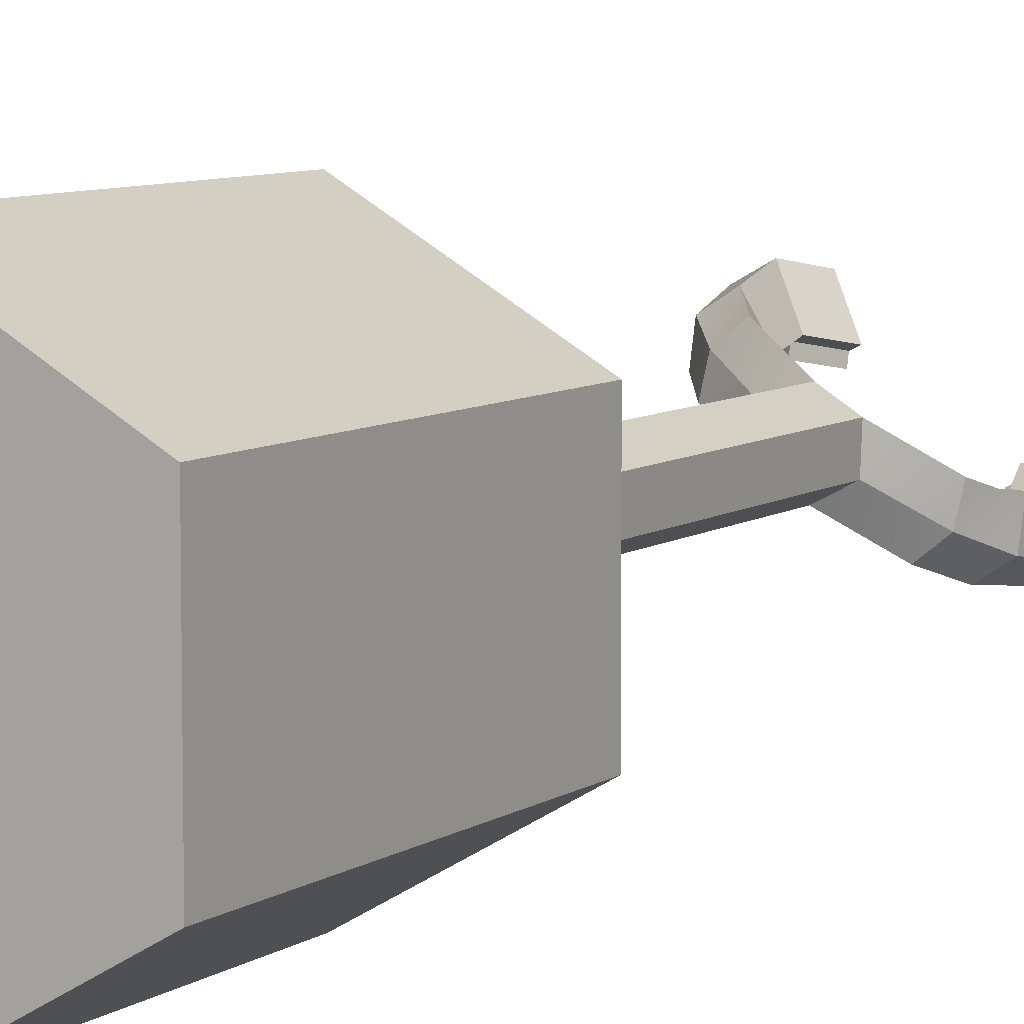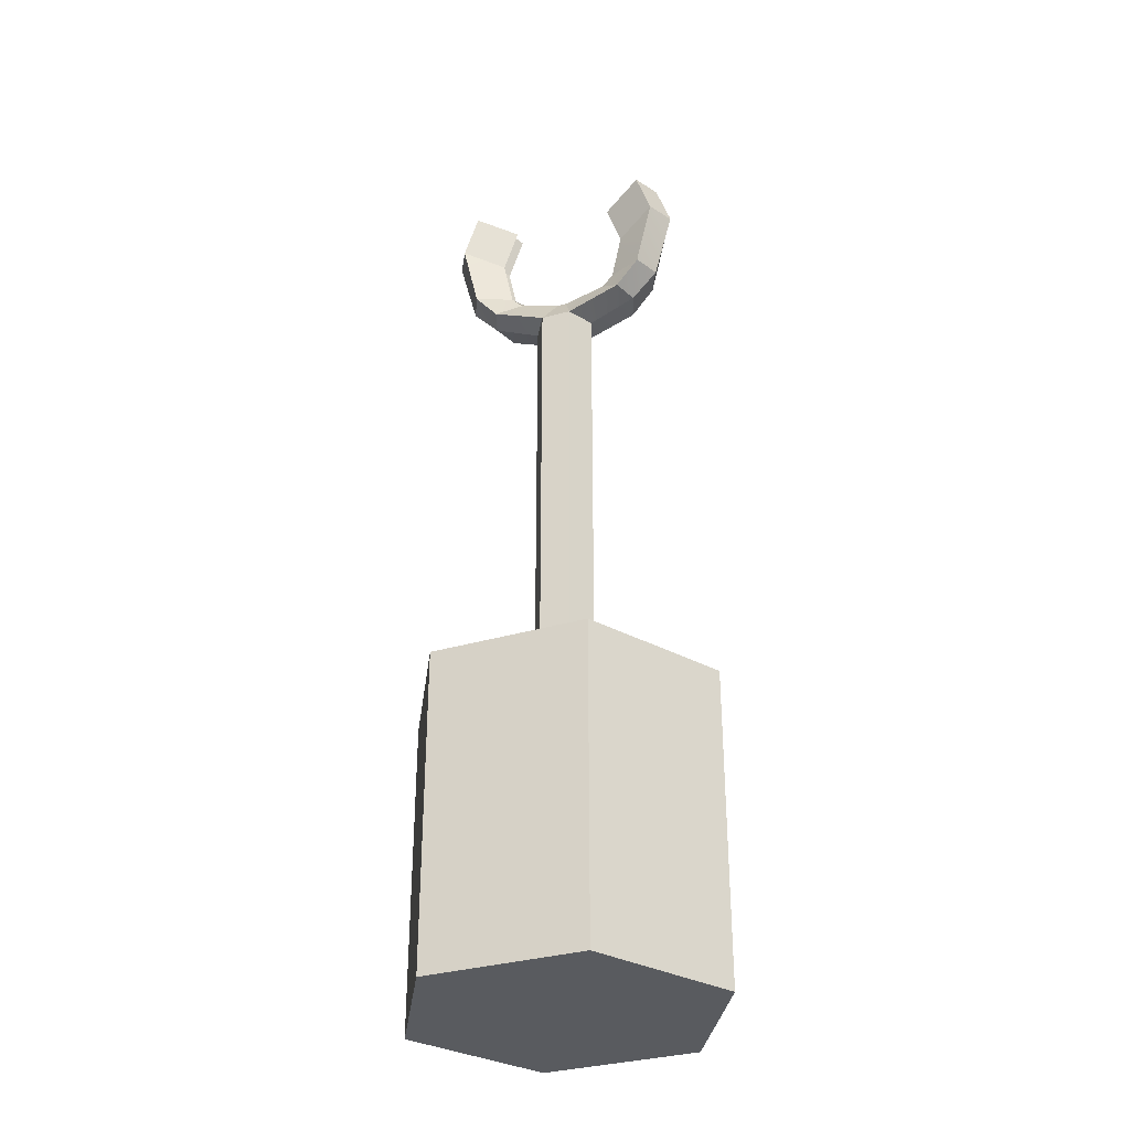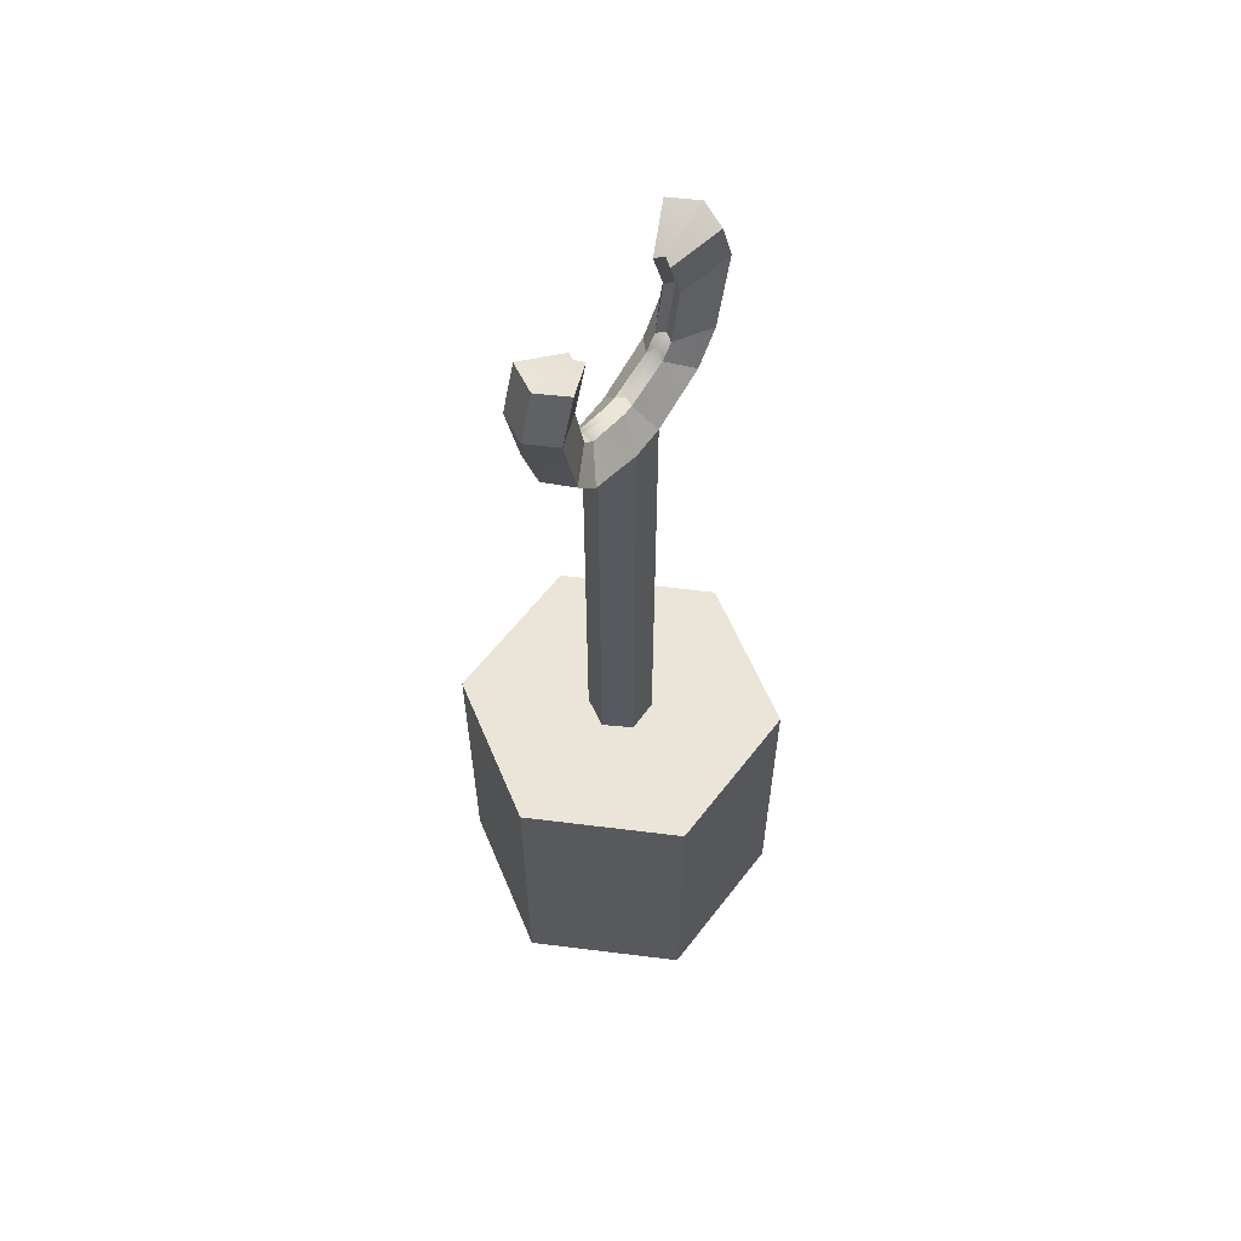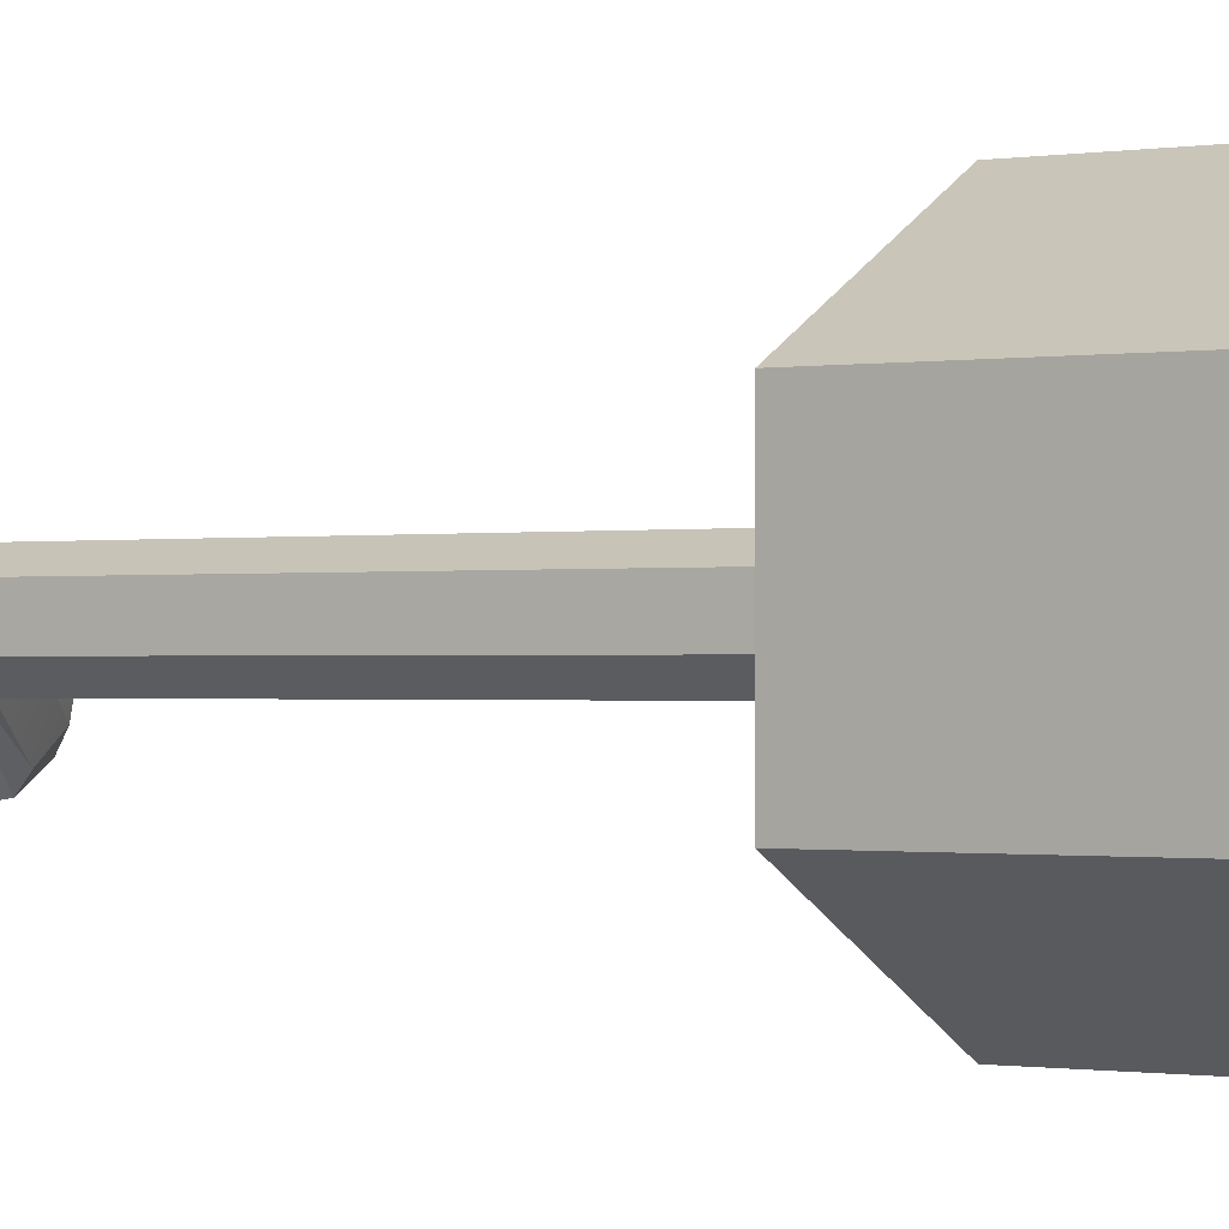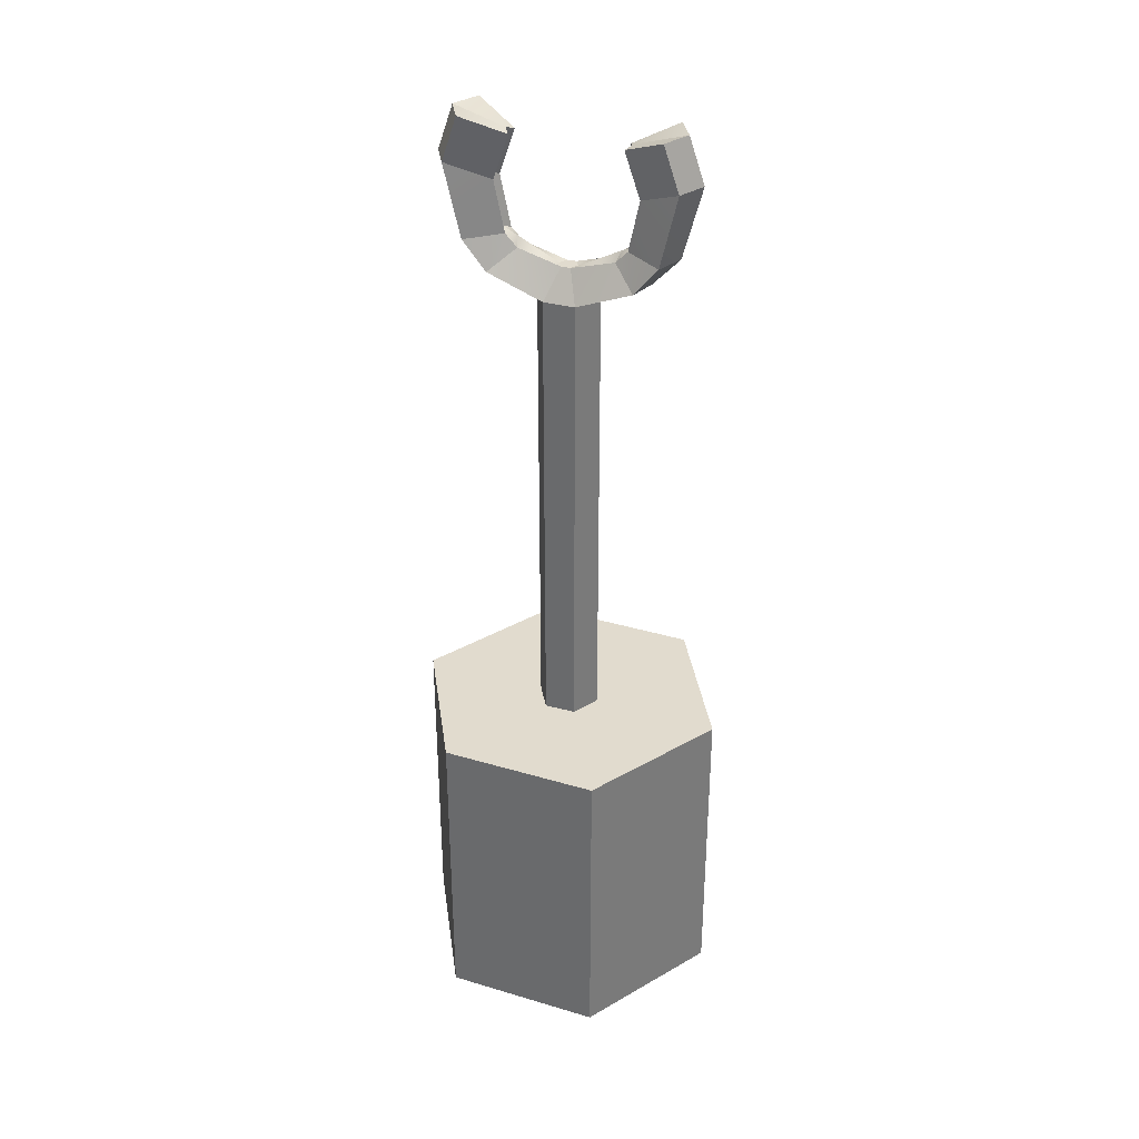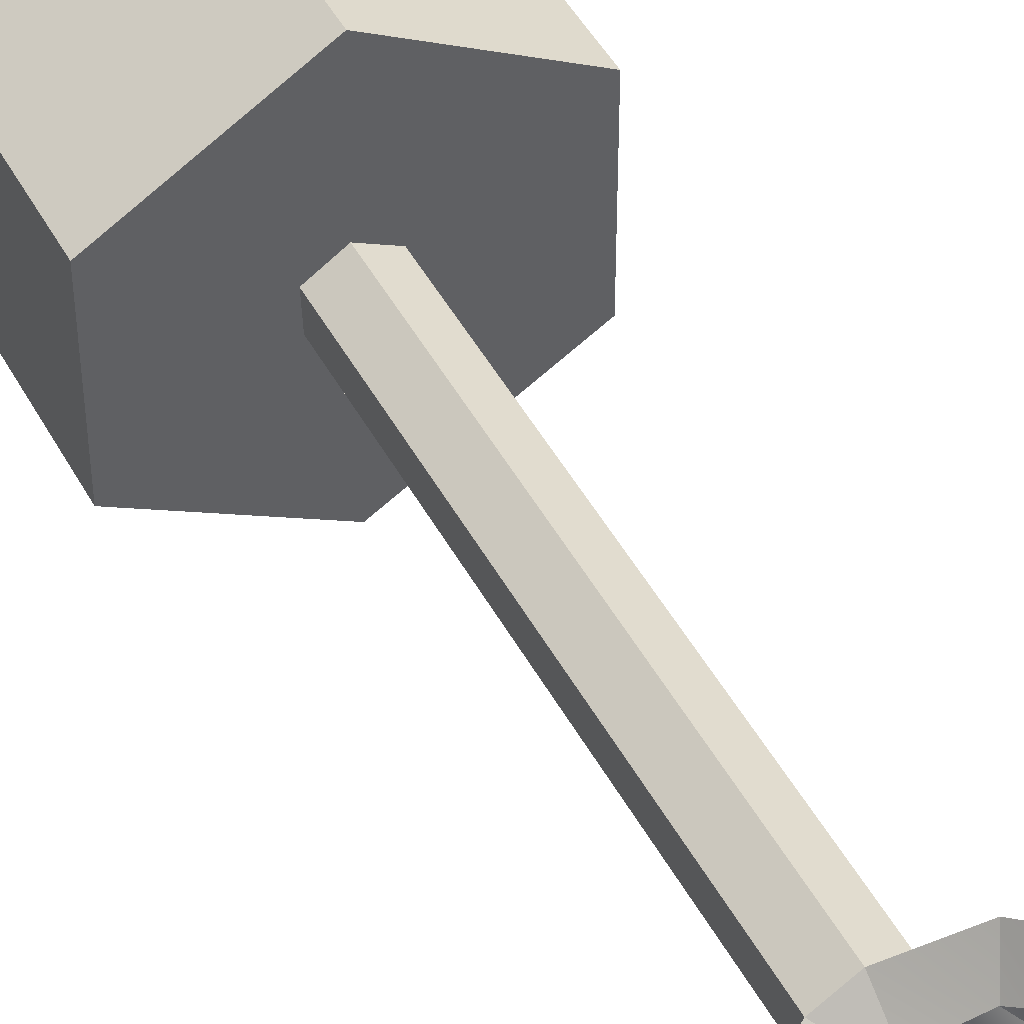
<metadata>
{"format":"obj","ext":"obj","renderer":"f3d","projection":"perspective","resolution":1024,"background":"white","views":[{"elev":7.4,"azim":29.1,"up":"+Z"},{"elev":-32.5,"azim":-127.5,"up":"+Y"},{"elev":59.5,"azim":157.3,"up":"+Y"},{"elev":-0.6,"azim":-53.9,"up":"+Z"},{"elev":33.8,"azim":-127.9,"up":"+Y"},{"elev":47.2,"azim":152.7,"up":"+Z"}]}
</metadata>
<code>
o Cylinder
v 0 -1.144 -1
v 0 0.8557 -1
v 0.866 -1.144 -0.5
v 0.866 0.8557 -0.5
v 0.866 -1.144 0.5
v 0.866 0.8557 0.5
v 0 -1.144 1
v 0 0.8557 1
v -0.866 -1.144 0.5
v -0.866 0.8557 0.5
v -0.866 -1.144 -0.5
v -0.866 0.8557 -0.5
v 0.1703 0.9224 -0.107
v 0.1703 1.138 -0.107
v 0.1776 0.9224 0.09022
v 0.1776 1.138 0.09022
v 0.01055 0.9224 0.1952
v 0.01055 1.138 0.1952
v -0.1639 0.9224 0.1029
v -0.1639 1.138 0.1029
v -0.1712 0.9224 -0.09426
v -0.1712 1.138 -0.09426
v -0.004115 0.9224 -0.1992
v -0.004115 1.138 -0.1992
v 0.1703 0.8071 -0.107
v 0.1776 0.8071 0.09022
v 0.01055 0.8071 0.1952
v -0.1639 0.8071 0.1029
v -0.1712 0.8071 -0.09426
v -0.004115 0.8071 -0.1992
v 0.1703 1.259 -0.107
v 0.1776 1.259 0.09022
v 0.01055 1.259 0.1952
v -0.1639 1.259 0.1029
v -0.1712 1.259 -0.09426
v -0.004115 1.259 -0.1992
v 0.1703 1.359 -0.107
v 0.1776 1.359 0.09022
v 0.01055 1.359 0.1952
v -0.1639 1.359 0.1029
v -0.1712 1.359 -0.09426
v -0.004115 1.359 -0.1992
v 0.1703 1.459 -0.107
v 0.1776 1.459 0.09022
v 0.01055 1.459 0.1952
v -0.1639 1.459 0.1029
v -0.1712 1.459 -0.09426
v -0.004115 1.459 -0.1992
v 0.1703 1.562 -0.107
v 0.1776 1.562 0.09022
v 0.01055 1.562 0.1952
v -0.1639 1.562 0.1029
v -0.1712 1.562 -0.09426
v -0.004115 1.562 -0.1992
v 0.1703 3.029 -0.107
v 0.1776 3.029 0.09022
v 0.01055 3.029 0.1952
v -0.1639 3.029 0.1029
v -0.1712 3.029 -0.09426
v -0.004115 3.029 -0.1992
v 0.1703 3.155 -0.107
v 0.1776 3.155 0.09022
v 0.01055 3.155 0.1952
v -0.1639 3.155 0.1029
v -0.1712 3.155 -0.09426
v -0.004115 3.155 -0.1992
v 0.1703 3.257 -0.107
v 0.1776 3.257 0.09022
v 0.01055 3.257 0.1952
v -0.1639 3.257 0.1029
v -0.1712 3.257 -0.09426
v -0.004115 3.257 -0.1992
v 0.1703 3.375 -0.107
v 0.1776 3.375 0.09022
v 0.01055 3.375 0.1952
v -0.1639 3.375 0.1029
v -0.1712 3.375 -0.09426
v -0.004115 3.375 -0.1992
v 0.1703 3.494 -0.107
v 0.1776 3.494 0.09022
v 0.01055 3.494 0.1952
v -0.1639 3.494 0.1029
v -0.1712 3.494 -0.09426
v -0.004115 3.494 -0.1992
v 0.1703 3.789 -0.107
v 0.1776 3.789 0.09022
v 0.01055 3.789 0.1952
v -0.1639 3.789 0.1029
v -0.1712 3.789 -0.09426
v -0.004115 3.789 -0.1992
v 0.05208 3.971 -0.0327
v 0.05422 3.971 0.02495
v 0.00536 3.971 0.05564
v -0.04564 3.971 0.02866
v -0.04779 3.971 -0.02899
v 0.001073 3.971 -0.05968
v 0.4723 3.923 -0.09485
v 0.4316 3.923 -0.2711
v -0.4252 3.923 0.267
v -0.2842 3.923 0.3802
v -0.4659 3.923 0.09081
v 0.2906 3.923 -0.3843
v 0.2828 4.048 -0.1186
v 0.2758 4.105 -0.1732
v -0.2693 4.105 0.1691
v -0.2233 4.048 0.1992
v -0.2764 4.048 0.1146
v 0.2297 4.048 -0.2033
v 0.5985 4.105 -0.1741
v 0.5745 4.105 -0.3608
v -0.5681 4.105 0.3568
v -0.4103 4.105 0.4595
v -0.5921 4.105 0.17
v 0.4167 4.105 -0.4635
v 0.3458 4.126 -0.1582
v 0.3436 4.145 -0.2158
v -0.3372 4.145 0.2117
v -0.2862 4.126 0.2388
v -0.3394 4.126 0.1541
v 0.2927 4.126 -0.2428
v 0.6881 4.561 -0.2304
v 0.676 4.561 -0.4245
v -0.6696 4.561 0.4205
v -0.4999 4.561 0.5157
v -0.6817 4.561 0.2263
v 0.5064 4.561 -0.5198
v 0.402 4.445 -0.1934
v 0.4041 4.464 -0.2538
v -0.3976 4.464 0.2497
v -0.3424 4.445 0.274
v -0.3955 4.445 0.1894
v 0.3488 4.445 -0.2781
v 0.606 4.844 -0.1788
v 0.5939 4.844 -0.373
v 0.4242 4.844 -0.4682
v 0.3198 4.729 -0.1419
v 0.3219 4.748 -0.2022
v 0.2667 4.729 -0.2265
v -0.5874 4.844 0.3689
v -0.4178 4.844 0.4642
v -0.5995 4.844 0.1747
v -0.3155 4.748 0.1981
v -0.2603 4.729 0.2224
v -0.3134 4.729 0.1378
f 2 3 1
f 4 5 3
f 6 7 5
f 8 9 7
f 2 10 6
f 10 11 9
f 12 1 11
f 3 7 11
f 14 15 13
f 16 17 15
f 18 19 17
f 20 21 19
f 14 32 16
f 22 23 21
f 24 13 23
f 21 28 19
f 26 28 30
f 17 26 15
f 23 29 21
f 15 25 13
f 19 27 17
f 13 30 23
f 35 42 36
f 18 34 20
f 24 31 14
f 20 35 22
f 16 33 18
f 22 36 24
f 40 47 41
f 33 40 34
f 31 38 32
f 36 37 31
f 34 41 35
f 32 39 33
f 45 52 46
f 38 45 39
f 41 48 42
f 39 46 40
f 37 44 38
f 42 43 37
f 50 57 51
f 44 49 50
f 43 54 49
f 46 53 47
f 44 51 45
f 47 54 48
f 56 61 62
f 53 60 54
f 51 58 52
f 49 56 50
f 54 55 49
f 52 59 53
f 65 72 66
f 55 66 61
f 58 65 59
f 56 63 57
f 59 66 60
f 57 64 58
f 72 73 67
f 63 70 64
f 61 68 62
f 66 67 61
f 64 71 65
f 62 69 63
f 77 84 78
f 70 77 71
f 68 75 69
f 71 78 72
f 69 76 70
f 67 74 68
f 84 85 79
f 75 82 76
f 73 80 74
f 78 79 73
f 76 83 77
f 74 81 75
f 89 96 90
f 82 89 83
f 80 87 81
f 83 90 84
f 81 88 82
f 79 86 80
f 94 93 91
f 85 97 86
f 91 108 96
f 88 101 89
f 87 106 100
f 86 93 87
f 98 109 97
f 100 118 112
f 98 114 110
f 97 115 103
f 94 106 93
f 89 107 95
f 94 107 105
f 85 102 98
f 91 103 104
f 90 108 102
f 88 100 99
f 86 103 92
f 112 130 124
f 110 126 122
f 109 127 115
f 117 131 129
f 104 120 108
f 104 115 116
f 99 112 111
f 101 119 107
f 105 118 106
f 99 113 101
f 102 120 114
f 105 119 117
f 125 144 131
f 126 138 135
f 121 134 133
f 124 143 140
f 110 121 109
f 116 132 120
f 116 127 128
f 111 124 123
f 113 131 119
f 117 130 118
f 111 125 113
f 114 132 126
f 133 137 136
f 135 137 134
f 128 138 132
f 126 134 122
f 128 136 137
f 121 136 127
f 140 142 139
f 141 142 144
f 129 144 142
f 125 139 141
f 129 143 130
f 124 139 123
f 2 4 3
f 4 6 5
f 6 8 7
f 8 10 9
f 6 4 2
f 2 12 10
f 10 8 6
f 10 12 11
f 12 2 1
f 11 1 3
f 3 5 7
f 7 9 11
f 14 16 15
f 16 18 17
f 18 20 19
f 20 22 21
f 14 31 32
f 22 24 23
f 24 14 13
f 21 29 28
f 30 25 26
f 26 27 28
f 28 29 30
f 17 27 26
f 23 30 29
f 15 26 25
f 19 28 27
f 13 25 30
f 35 41 42
f 18 33 34
f 24 36 31
f 20 34 35
f 16 32 33
f 22 35 36
f 40 46 47
f 33 39 40
f 31 37 38
f 36 42 37
f 34 40 41
f 32 38 39
f 45 51 52
f 38 44 45
f 41 47 48
f 39 45 46
f 37 43 44
f 42 48 43
f 50 56 57
f 44 43 49
f 43 48 54
f 46 52 53
f 44 50 51
f 47 53 54
f 56 55 61
f 53 59 60
f 51 57 58
f 49 55 56
f 54 60 55
f 52 58 59
f 65 71 72
f 55 60 66
f 58 64 65
f 56 62 63
f 59 65 66
f 57 63 64
f 72 78 73
f 63 69 70
f 61 67 68
f 66 72 67
f 64 70 71
f 62 68 69
f 77 83 84
f 70 76 77
f 68 74 75
f 71 77 78
f 69 75 76
f 67 73 74
f 84 90 85
f 75 81 82
f 73 79 80
f 78 84 79
f 76 82 83
f 74 80 81
f 89 95 96
f 82 88 89
f 80 86 87
f 83 89 90
f 81 87 88
f 79 85 86
f 93 92 91
f 91 96 95
f 95 94 91
f 85 98 97
f 91 104 108
f 88 99 101
f 87 93 106
f 86 92 93
f 98 110 109
f 100 106 118
f 98 102 114
f 97 109 115
f 94 105 106
f 89 101 107
f 94 95 107
f 85 90 102
f 91 92 103
f 90 96 108
f 88 87 100
f 86 97 103
f 112 118 130
f 110 114 126
f 109 121 127
f 117 119 131
f 104 116 120
f 104 103 115
f 99 100 112
f 101 113 119
f 105 117 118
f 99 111 113
f 102 108 120
f 105 107 119
f 125 141 144
f 126 132 138
f 121 122 134
f 124 130 143
f 110 122 121
f 116 128 132
f 116 115 127
f 111 112 124
f 113 125 131
f 117 129 130
f 111 123 125
f 114 120 132
f 133 134 137
f 135 138 137
f 128 137 138
f 126 135 134
f 128 127 136
f 121 133 136
f 140 143 142
f 141 139 142
f 129 131 144
f 125 123 139
f 129 142 143
f 124 140 139

</code>
